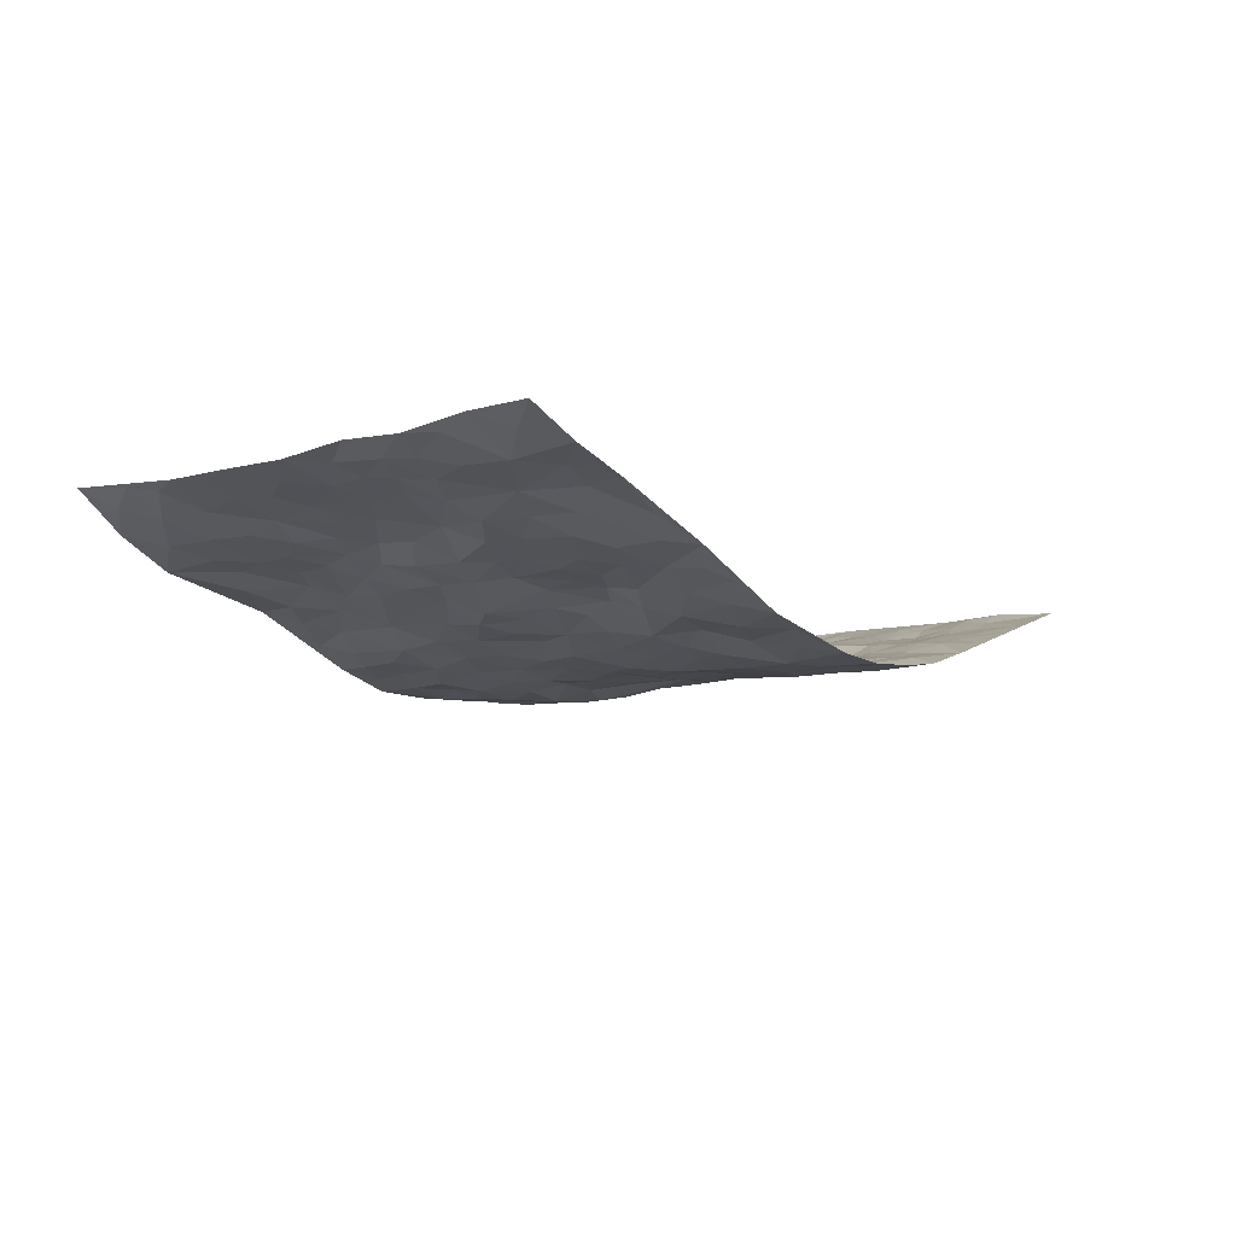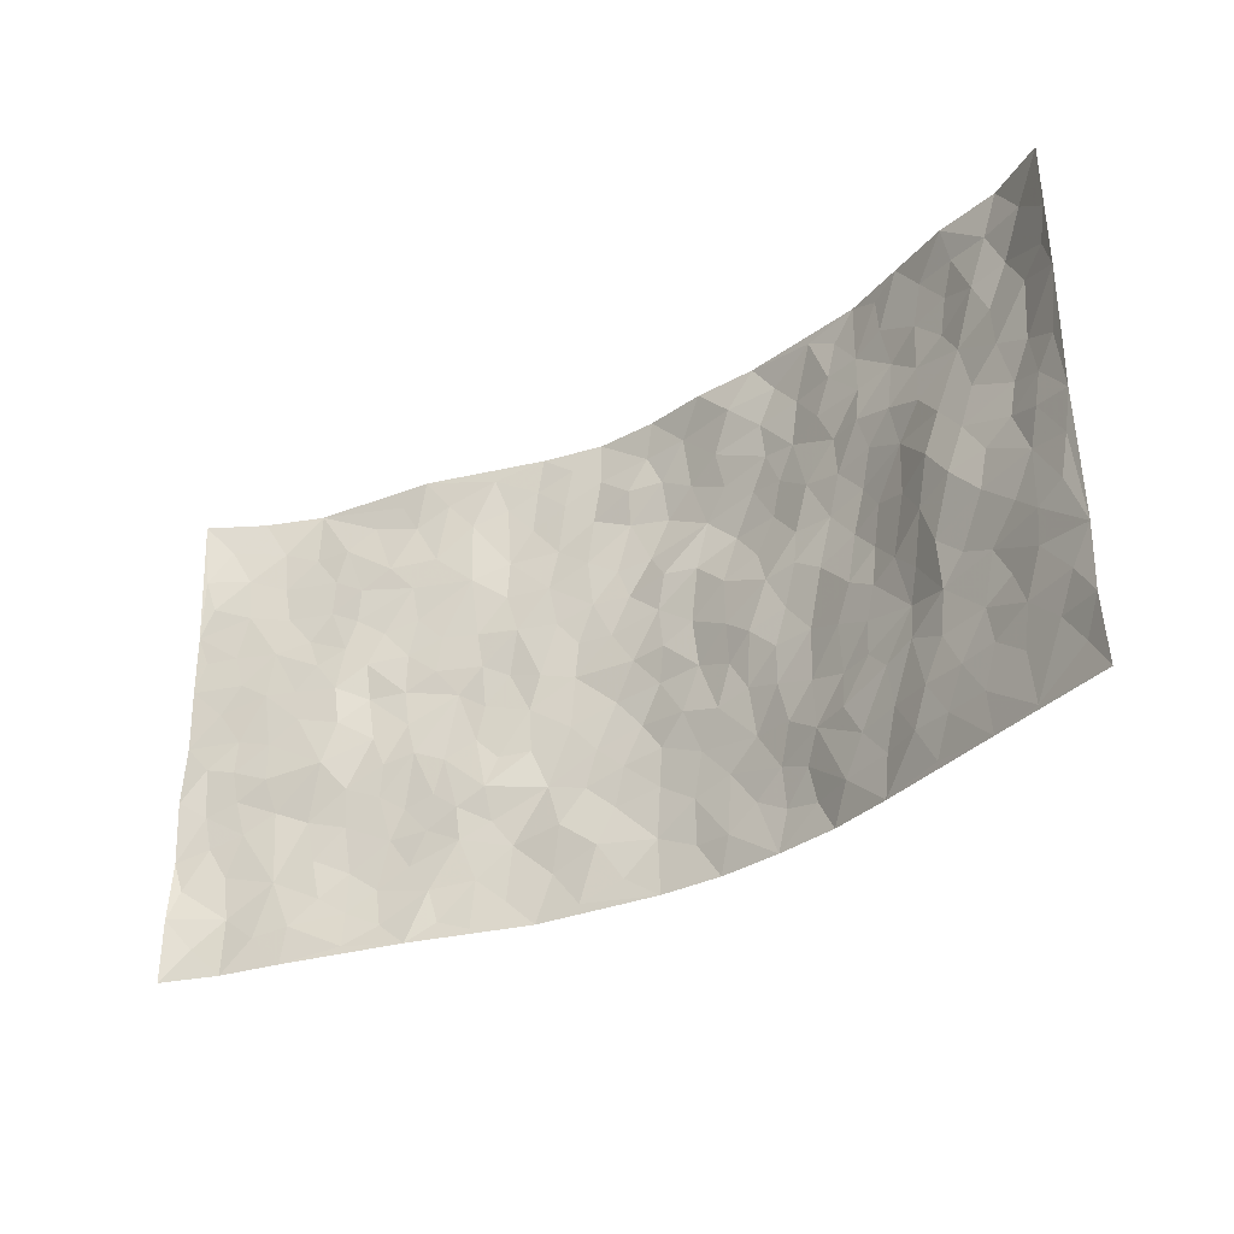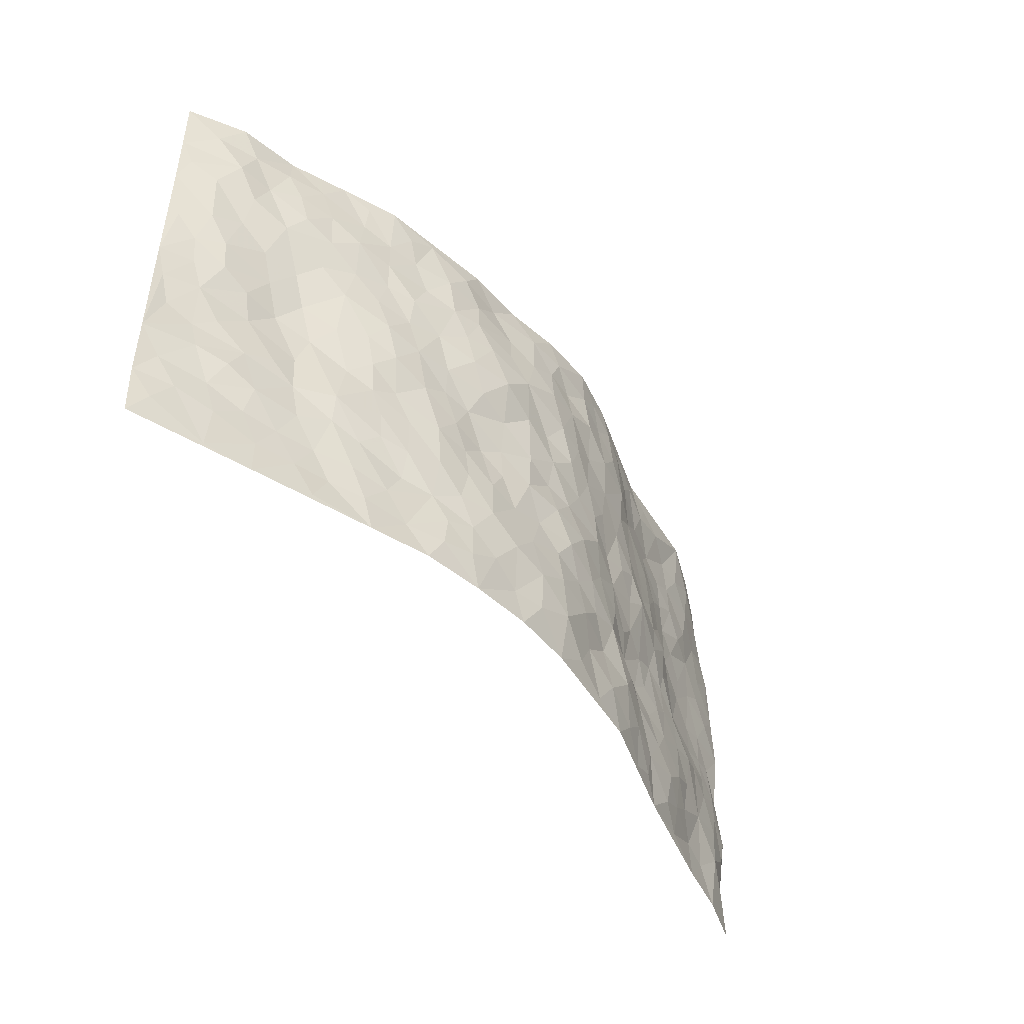
<metadata>
{"format":"obj","ext":"obj","renderer":"f3d","projection":"perspective","resolution":1024,"background":"white","views":[{"elev":-11.6,"azim":-55.5,"up":"+Z"},{"elev":-32.5,"azim":35.8,"up":"+Y"},{"elev":-47.4,"azim":126.7,"up":"+Y"}]}
</metadata>
<code>
v -0.956 0.004254 0.1375
v -0.9409 0.997 0.1544
v 0.952 0.002839 0.1383
v 0.9442 0.9977 0.1579
v -0.776 0.3917 0.08773
v -0.9574 0.4995 0.1226
v -0.8375 0.3576 0.09656
v 0.0006347 0.003009 -0.09683
v -0.9575 0.2518 0.1247
v -0.9016 0.3383 0.1103
v -0.717 0.002231 0.07236
v -0.9516 0.1287 0.1399
v -0.6977 0.293 0.04567
v -0.8387 0.002433 0.09853
v -0.823 0.2885 0.0865
v -0.477 0.002887 0.01001
v -0.9367 0.1897 0.1211
v -0.2921 0.1682 -0.05989
v -0.7602 0.322 0.06976
v -0.8468 0.1204 0.08618
v -0.9044 0.06548 0.1123
v -0.7778 0.0652 0.08522
v -0.6588 0.1268 0.04444
v -0.7064 0.07556 0.06955
v -0.8572 0.2077 0.08921
v -0.8912 0.2708 0.1028
v -0.754 0.1772 0.06609
v -0.679 0.2097 0.04474
v -0.8428 0.4878 0.1013
v -0.9537 0.3749 0.1351
v -0.7219 0.9964 0.04429
v -0.5276 0.2218 0.004054
v 0.2612 0.1586 -0.07992
v -0.9555 0.7498 0.1282
v -0.3609 0.3929 -0.03046
v -0.7657 0.7518 0.07055
v -0.7834 0.8302 0.06988
v -0.5702 0.4424 0.02038
v -0.5855 0.605 0.03406
v -0.4761 0.9961 0.01366
v -0.9345 0.6872 0.1204
v -0.6437 0.562 0.0559
v -0.3842 0.7531 -0.0276
v -0.5003 0.2796 -0.0002715
v -0.4509 0.2248 -0.007251
v -0.4871 0.1618 -0.006274
v -0.4406 0.6354 -0.01417
v -0.3635 0.5592 -0.04333
v 0.1639 0.4738 -0.0717
v -0.3304 0.2223 -0.045
v -0.2095 0.6111 -0.07119
v -0.3705 0.6284 -0.03506
v -0.2994 0.0586 -0.05356
v -0.612 0.7095 0.0403
v -0.3882 0.1945 -0.02497
v -0.8514 0.6177 0.1005
v -0.03796 0.3488 -0.1023
v 0.05719 0.3401 -0.08989
v 0.2959 0.4512 -0.058
v -0.09486 0.5524 -0.08701
v -0.1649 0.5565 -0.07999
v 0.09238 0.6311 -0.09253
v -0.6203 0.3461 0.03174
v -0.7294 0.5735 0.07577
v -0.9268 0.8099 0.1228
v -0.5507 0.1281 0.006623
v -0.3605 0.01314 -0.02909
v -0.7742 0.4654 0.0891
v -0.607 0.1716 0.02027
v -0.5992 0.01884 0.03915
v -0.2432 0.002859 -0.06542
v -0.603 0.08782 0.0293
v -0.5356 0.05261 0.01164
v -0.423 0.03789 -0.0145
v -0.4425 0.1043 -0.01057
v -0.8708 0.6858 0.1034
v -0.9413 0.8734 0.1373
v -0.717 0.5087 0.07555
v -0.0007283 0.9966 -0.08682
v -0.784 0.6748 0.08254
v -0.5512 0.3148 0.01394
v -0.5044 0.4608 -0.001845
v 0.006325 0.5728 -0.09246
v -0.04927 0.4836 -0.09095
v 0.003617 0.4208 -0.09857
v -0.1222 0.1291 -0.08037
v -0.5566 0.6692 0.02204
v -0.8943 0.5621 0.1079
v -0.7164 0.6897 0.05897
v -0.4397 0.2966 -0.007843
v -0.6196 0.2672 0.02702
v -0.4916 0.6874 0.0005006
v -0.1724 0.4854 -0.07983
v -0.2592 0.4358 -0.05714
v -0.6305 0.6484 0.04888
v -0.01082 0.1179 -0.1071
v -0.4118 0.5095 -0.03508
v -0.3348 0.2879 -0.02661
v -0.2374 0.5037 -0.05938
v -0.1791 0.3822 -0.078
v -0.9568 0.6249 0.1263
v -0.687 0.6224 0.06463
v -0.7931 0.5794 0.09021
v -0.3579 0.1109 -0.03863
v -0.5128 0.5325 0.001465
v -0.6645 0.4052 0.05908
v -0.1297 0.3247 -0.08995
v -0.1486 0.25 -0.08304
v -0.508 0.6108 0.004345
v 0.1099 0.7283 -0.1036
v -0.003175 0.2156 -0.1044
v -0.07224 0.2738 -0.09293
v 0.005242 0.2889 -0.09881
v -0.4205 0.3637 -0.01156
v -0.1943 0.1849 -0.06656
v -0.6378 0.4875 0.04892
v -0.5455 0.381 0.0153
v -0.4819 0.3917 0.002783
v -0.3048 0.5239 -0.05397
v -0.2563 0.3502 -0.06092
v -0.3509 0.4666 -0.04027
v -0.2253 0.2716 -0.07291
v -0.09108 0.4122 -0.09726
v -0.5843 0.5315 0.02161
v -0.09231 0.1989 -0.09524
v -0.2125 0.09461 -0.07378
v -0.3897 0.2577 -0.01483
v -0.904 0.4377 0.1198
v -0.8449 0.4203 0.1052
v 0.09253 0.4235 -0.09124
v 0.21 0.2384 -0.08846
v 0.08247 0.5178 -0.08773
v 0.0194 0.4888 -0.08681
v 0.1654 0.3931 -0.07747
v 0.7683 0.4969 0.09033
v 0.2179 0.4334 -0.06166
v 0.2661 0.3138 -0.06938
v 0.1593 0.5682 -0.076
v 0.1199 0.9963 -0.06764
v -0.2902 0.6196 -0.05378
v 0.4203 0.8793 -0.03344
v 0.4855 0.9976 -0.02144
v -0.2157 0.7804 -0.08038
v -0.05853 0.863 -0.08987
v -0.3168 0.348 -0.04148
v -0.4513 0.5647 -0.01275
v -0.07368 0.05378 -0.09342
v -0.1568 0.02331 -0.07742
v 0.124 0.002752 -0.09784
v 0.01346 0.859 -0.09843
v -0.01711 0.6995 -0.1045
v 0.4158 0.1968 -0.02614
v 0.3411 0.2901 -0.05788
v 0.5796 0.5266 0.02413
v 0.5185 0.5469 -0.005184
v 0.4499 0.1353 -0.02248
v 0.5144 0.2279 -0.0005594
v 0.4107 0.3618 -0.03362
v 0.02236 0.6422 -0.08796
v -0.05978 0.6282 -0.0949
v -0.1468 0.73 -0.08198
v -0.08756 0.6935 -0.09588
v -0.06101 0.7909 -0.1006
v -0.1365 0.6336 -0.08453
v 0.02077 0.7743 -0.1088
v 0.2432 0.9973 -0.06359
v -0.01925 0.9254 -0.09662
v -0.2696 0.8456 -0.06895
v -0.1996 0.8789 -0.07744
v -0.3156 0.7803 -0.05868
v -0.2425 0.9973 -0.06351
v -0.2276 0.6966 -0.06886
v -0.3156 0.6998 -0.05138
v -0.1416 0.8289 -0.09324
v -0.1229 0.9968 -0.09019
v 0.2195 0.7452 -0.09007
v 0.1758 0.6655 -0.09875
v 0.325 0.5947 -0.05527
v 0.2585 0.5229 -0.05781
v 0.2671 0.6647 -0.07916
v 0.4215 0.7438 -0.0371
v 0.3533 0.6828 -0.0517
v 0.2861 0.7325 -0.07371
v 0.06845 0.9278 -0.09005
v 0.07921 0.8221 -0.09851
v 0.1449 0.8564 -0.08173
v 0.25 0.8729 -0.07367
v 0.3213 0.7929 -0.06545
v 0.2321 0.5945 -0.07611
v -0.8618 0.8669 0.09535
v -0.6673 0.8151 0.04947
v -0.8483 0.7743 0.09787
v -0.8357 0.9975 0.09013
v -0.8971 0.9395 0.1149
v -0.7947 0.9198 0.06831
v -0.7189 0.8837 0.0526
v -0.5937 0.9271 0.02453
v -0.6478 0.8845 0.04499
v -0.6726 0.7444 0.04897
v -0.5463 0.8128 0.02794
v -0.6074 0.7799 0.03896
v -0.5001 0.8992 0.007762
v -0.3842 0.8768 -0.02439
v -0.533 0.9581 0.01791
v -0.4544 0.8148 -0.001345
v -0.433 0.9346 -0.007374
v -0.339 0.9712 -0.0334
v -0.5002 0.7594 0.009921
v -0.318 0.9005 -0.05058
v -0.2581 0.9297 -0.06722
v 0.1571 0.784 -0.09256
v 0.2551 0.8039 -0.07962
v 0.1866 0.9316 -0.06539
v 0.3894 0.8116 -0.04099
v 0.337 0.8804 -0.06182
v 0.3787 0.9817 -0.04209
v 0.2882 0.9373 -0.06723
v 0.4383 0.9472 -0.03249
v 0.3781 0.4935 -0.04234
v 0.3232 0.5288 -0.04922
v 0.4809 0.604 -0.02424
v 0.4288 0.6641 -0.03322
v 0.4039 0.5879 -0.04159
v 0.3503 0.1907 -0.04931
v 0.4762 0.3348 -0.01615
v 0.4565 0.5224 -0.02849
v 0.3462 0.3883 -0.05508
v -0.1249 0.9133 -0.09188
v -0.1832 0.9563 -0.07858
v 0.3206 0.1342 -0.0663
v 0.6011 0.01518 0.01864
v 0.2012 0.3339 -0.07962
v 0.2703 0.3849 -0.06309
v 0.5728 0.2483 0.01817
v 0.7151 0.9965 0.07151
v 0.9499 0.2516 0.1465
v 0.4871 0.8115 -0.01786
v 0.6943 0.4878 0.08087
v 0.4822 0.7465 -0.01411
v 0.9455 0.5004 0.1535
v 0.6522 0.2944 0.05088
v 0.5037 0.4682 -0.009954
v 0.7575 0.3117 0.08093
v 0.5509 0.4161 0.01355
v 0.4845 0.001943 -0.02279
v 0.09057 0.2524 -0.09742
v 0.4985 0.07707 -0.0125
v 0.1343 0.319 -0.08512
v 0.414 0.2667 -0.03711
v 0.8494 0.2659 0.1117
v 0.6227 0.4622 0.05105
v 0.5656 0.08203 0.01775
v 0.4438 0.4262 -0.02135
v 0.5952 0.3723 0.02752
v 0.2865 0.2333 -0.06849
v 0.4731 0.2717 -0.01757
v 0.2665 0.07961 -0.08359
v 0.3675 0.003204 -0.06118
v 0.2467 0.002915 -0.08338
v 0.2028 0.1153 -0.09099
v 0.06892 0.1702 -0.1057
v 0.1465 0.1903 -0.09966
v 0.5978 0.1476 0.03203
v 0.753 0.4233 0.09018
v 0.7303 0.2221 0.06751
v 0.6363 0.0811 0.03825
v 0.6494 0.3848 0.05857
v 0.6991 0.34 0.06482
v 0.8587 0.3267 0.1218
v 0.7243 0.5677 0.07799
v 0.6748 0.1461 0.05509
v 0.7439 0.151 0.07533
v 0.8155 0.368 0.105
v 0.9124 0.3501 0.1401
v 0.8591 0.4389 0.1194
v 0.574 0.3137 0.01129
v 0.8 0.1074 0.08957
v 0.3337 0.0646 -0.06962
v 0.4067 0.06912 -0.03725
v 0.07197 0.07837 -0.104
v 0.1437 0.07303 -0.09257
v 0.9457 0.7482 0.1528
v 0.7144 0.08024 0.0628
v 0.6399 0.2161 0.04359
v 0.9298 0.4251 0.1456
v 0.8781 0.5094 0.1277
v 0.7889 0.2514 0.08504
v 0.5242 0.1483 0.0006754
v 0.7187 0.002912 0.05771
v 0.4964 0.3944 -0.00862
v 0.9146 0.0651 0.127
v 0.9482 0.1267 0.1493
v 0.8163 0.1816 0.1024
v 0.874 0.1259 0.1174
v 0.8094 0.01049 0.08938
v 0.9093 0.1893 0.1354
v 0.646 0.5566 0.0602
v 0.6747 0.6329 0.05881
v 0.5771 0.6359 0.01346
v 0.8065 0.6907 0.09224
v 0.6236 0.7708 0.02129
v 0.9271 0.6242 0.1421
v 0.749 0.6413 0.0768
v 0.834 0.5945 0.09896
v 0.7205 0.7431 0.05612
v 0.823 0.5301 0.1009
v 0.8887 0.5736 0.1267
v 0.8699 0.6586 0.1106
v 0.6283 0.6924 0.03484
v 0.5579 0.7239 0.007513
v 0.5046 0.6745 -0.01128
v 0.8374 0.8517 0.08868
v 0.701 0.8704 0.04699
v 0.7962 0.7758 0.07995
v 0.8766 0.777 0.1102
v 0.7645 0.8433 0.07444
v 0.9426 0.873 0.1537
v 0.6849 0.8017 0.03825
v 0.9254 0.8103 0.1395
v 0.7269 0.9306 0.06275
v 0.8364 0.9981 0.09771
v 0.6004 0.9978 0.02467
v 0.8035 0.9252 0.08623
v 0.8848 0.9274 0.1173
v 0.6504 0.9337 0.03603
v 0.5497 0.9008 0.003554
v 0.4872 0.8808 -0.01742
v 0.5434 0.9691 0.0008437
v 0.565 0.8214 -0.001071
v 0.6278 0.86 0.02348
f 29 6 128
f 12 21 20
f 26 10 9
f 55 45 46
f 27 19 15
f 26 9 17
f 101 6 88
f 12 1 21
f 7 15 19
f 125 86 96
f 84 123 85
f 129 29 128
f 25 27 15
f 12 20 17
f 73 75 66
f 22 14 11
f 26 17 25
f 9 12 17
f 25 15 26
f 5 129 7
f 52 146 48
f 55 18 50
f 7 19 5
f 20 27 25
f 124 82 105
f 41 76 34
f 20 14 22
f 14 20 21
f 14 21 1
f 24 22 11
f 24 27 22
f 72 66 69
f 69 32 91
f 70 24 11
f 24 23 27
f 17 20 25
f 27 20 22
f 10 15 7
f 10 26 15
f 23 28 27
f 27 13 19
f 28 23 69
f 13 27 28
f 119 121 94
f 10 7 129
f 6 30 128
f 9 10 30
f 36 192 80
f 80 102 89
f 118 81 44
f 64 103 78
f 115 126 86
f 45 32 46
f 91 63 13
f 129 68 29
f 95 87 54
f 95 54 199
f 202 40 204
f 82 97 105
f 29 88 6
f 18 55 104
f 148 126 71
f 38 82 124
f 50 18 122
f 117 82 38
f 5 19 106
f 82 117 118
f 80 64 102
f 127 45 55
f 194 77 190
f 98 35 114
f 39 124 105
f 127 50 98
f 106 19 13
f 66 75 46
f 39 95 42
f 63 117 38
f 95 89 102
f 101 56 76
f 51 140 99
f 18 53 126
f 62 83 132
f 45 127 90
f 112 113 57
f 103 29 68
f 130 85 58
f 109 39 105
f 35 94 121
f 113 246 58
f 151 165 163
f 120 100 94
f 114 127 98
f 192 190 65
f 95 39 87
f 36 191 37
f 67 104 74
f 56 101 88
f 13 63 106
f 192 34 76
f 268 241 243
f 108 115 125
f 93 84 60
f 133 84 85
f 156 288 157
f 101 76 41
f 80 103 64
f 105 97 146
f 99 61 51
f 92 109 47
f 125 96 111
f 158 227 153
f 75 104 55
f 69 66 32
f 81 91 32
f 106 78 68
f 42 64 78
f 77 34 65
f 24 70 72
f 75 73 16
f 16 71 67
f 2 34 77
f 13 28 91
f 103 56 88
f 56 80 76
f 72 69 23
f 11 16 70
f 16 73 70
f 16 67 74
f 115 18 126
f 24 72 23
f 73 72 70
f 16 74 75
f 72 73 66
f 32 45 44
f 84 83 60
f 66 46 32
f 78 106 116
f 117 63 81
f 67 53 104
f 103 68 78
f 69 91 28
f 36 80 89
f 106 38 116
f 106 68 5
f 81 118 117
f 62 132 138
f 32 44 81
f 53 67 71
f 57 58 85
f 123 100 107
f 93 60 61
f 33 230 224
f 8 96 147
f 132 133 130
f 140 48 119
f 93 100 123
f 122 98 50
f 164 60 160
f 53 71 126
f 125 112 108
f 193 194 195
f 75 55 46
f 63 91 81
f 56 103 80
f 196 198 31
f 18 104 53
f 121 48 97
f 38 106 63
f 118 97 82
f 97 35 121
f 51 172 140
f 130 134 49
f 87 39 109
f 288 252 263
f 97 114 35
f 47 43 92
f 57 113 58
f 248 130 58
f 34 101 41
f 114 90 127
f 116 124 42
f 145 94 35
f 118 114 97
f 167 79 175
f 98 145 35
f 85 123 57
f 43 47 52
f 199 36 89
f 42 78 116
f 159 83 62
f 88 29 103
f 74 104 75
f 118 44 90
f 173 140 172
f 42 95 102
f 190 192 37
f 65 190 77
f 89 95 199
f 125 111 112
f 92 87 109
f 18 115 122
f 177 180 176
f 112 57 107
f 109 105 146
f 93 94 100
f 285 286 275
f 96 86 147
f 137 232 131
f 57 123 107
f 87 92 208
f 49 134 136
f 132 130 49
f 161 164 162
f 50 127 55
f 122 108 107
f 122 107 100
f 48 140 52
f 118 90 114
f 99 119 94
f 123 84 93
f 36 37 192
f 48 121 119
f 120 122 100
f 39 42 124
f 38 124 116
f 248 58 246
f 44 45 90
f 98 122 120
f 146 52 47
f 94 93 99
f 168 209 170
f 212 183 188
f 202 197 200
f 42 102 64
f 107 108 112
f 99 93 61
f 8 280 96
f 112 111 113
f 125 115 86
f 115 108 122
f 128 30 10
f 5 68 129
f 10 129 128
f 132 49 138
f 83 84 133
f 130 133 85
f 83 133 132
f 248 134 130
f 156 152 224
f 151 110 165
f 212 186 211
f 153 224 249
f 254 251 244
f 246 261 262
f 225 158 249
f 49 136 179
f 185 184 150
f 214 188 181
f 181 188 182
f 161 163 174
f 143 170 172
f 110 211 185
f 184 79 167
f 174 228 169
f 62 110 159
f 163 150 144
f 210 169 229
f 170 143 168
f 176 211 110
f 98 120 145
f 94 145 120
f 48 146 97
f 109 146 47
f 148 86 126
f 147 86 148
f 71 8 148
f 8 147 148
f 244 276 254
f 232 136 134
f 174 143 161
f 60 83 160
f 163 162 151
f 159 160 83
f 261 281 262
f 259 281 149
f 219 220 59
f 246 113 111
f 33 255 131
f 157 256 152
f 137 255 153
f 230 278 279
f 262 260 33
f 154 155 242
f 131 255 137
f 248 131 232
f 281 280 149
f 259 258 278
f 220 179 59
f 159 151 160
f 162 160 151
f 164 61 60
f 228 174 144
f 144 174 163
f 159 110 151
f 161 172 164
f 186 184 185
f 161 162 163
f 61 164 51
f 160 162 164
f 187 217 213
f 150 163 165
f 205 202 200
f 79 184 139
f 170 43 173
f 174 169 143
f 161 143 172
f 167 144 150
f 176 180 183
f 172 170 173
f 223 226 221
f 185 150 165
f 99 140 119
f 207 206 203
f 172 51 164
f 43 52 173
f 173 52 140
f 167 175 228
f 228 229 169
f 210 168 169
f 177 110 62
f 189 138 179
f 62 138 177
f 136 232 233
f 181 182 222
f 150 184 167
f 178 180 189
f 49 179 138
f 177 138 189
f 180 178 182
f 178 179 220
f 307 308 304
f 222 223 221
f 215 187 188
f 176 183 212
f 187 213 186
f 214 215 188
f 185 211 186
f 237 181 239
f 182 188 183
f 110 185 165
f 216 215 141
f 211 176 212
f 182 183 180
f 176 110 177
f 213 184 186
f 178 189 179
f 177 189 180
f 195 190 37
f 197 198 200
f 195 194 190
f 34 192 65
f 80 192 76
f 37 196 195
f 194 2 77
f 193 2 194
f 196 37 191
f 31 193 195
f 198 196 191
f 31 195 196
f 199 201 191
f 197 204 31
f 198 191 201
f 31 198 197
f 201 199 54
f 36 199 191
f 54 208 201
f 208 43 205
f 208 54 87
f 198 201 200
f 206 205 203
f 43 170 203
f 210 207 209
f 40 202 206
f 31 204 40
f 197 202 204
f 208 205 200
f 43 203 205
f 205 206 202
f 203 209 207
f 171 40 207
f 40 206 207
f 208 200 201
f 43 208 92
f 170 209 203
f 168 143 169
f 207 210 171
f 168 210 209
f 188 187 212
f 212 187 186
f 166 139 213
f 184 213 139
f 237 214 181
f 215 214 141
f 216 141 218
f 213 217 166
f 142 166 216
f 217 216 166
f 187 215 217
f 216 217 215
f 237 141 214
f 142 216 218
f 223 222 182
f 179 136 59
f 223 220 219
f 267 238 251
f 237 327 141
f 223 182 178
f 158 290 253
f 220 223 178
f 59 233 227
f 233 59 136
f 248 246 131
f 153 249 158
f 251 254 267
f 223 219 226
f 111 261 246
f 297 251 238
f 276 256 157
f 167 228 144
f 229 228 175
f 175 171 229
f 229 171 210
f 260 257 33
f 265 271 272
f 266 289 283
f 269 243 250
f 249 224 152
f 266 283 271
f 227 233 137
f 253 227 158
f 325 313 320
f 135 264 275
f 310 329 239
f 270 298 297
f 249 256 225
f 275 273 269
f 311 222 221
f 155 154 299
f 234 276 157
f 310 311 299
f 222 239 181
f 221 226 155
f 266 263 252
f 242 290 244
f 264 273 275
f 273 264 243
f 242 244 154
f 276 290 225
f 288 234 157
f 240 282 302
f 275 286 306
f 225 290 158
f 234 263 284
f 241 254 276
f 233 232 137
f 137 153 227
f 264 135 238
f 244 251 154
f 260 259 257
f 227 253 219
f 33 224 255
f 154 297 299
f 240 302 307
f 297 154 251
f 264 268 243
f 253 226 219
f 271 284 263
f 277 294 293
f 290 242 253
f 241 234 284
f 59 227 219
f 242 155 226
f 252 245 231
f 157 152 156
f 257 230 33
f 152 256 249
f 278 230 257
f 262 33 131
f 224 153 255
f 259 278 257
f 134 248 232
f 230 279 224
f 96 261 111
f 261 96 280
f 280 281 261
f 246 262 131
f 252 247 245
f 268 267 241
f 283 277 272
f 288 247 252
f 275 274 285
f 295 291 294
f 267 268 264
f 263 234 288
f 309 310 299
f 290 276 244
f 283 272 271
f 267 254 241
f 265 243 241
f 236 240 285
f 297 238 270
f 303 305 298
f 241 276 234
f 221 155 299
f 272 277 293
f 250 243 287
f 286 285 240
f 284 271 265
f 271 263 266
f 295 3 291
f 225 256 276
f 241 284 265
f 289 266 231
f 3 292 291
f 321 235 323
f 293 294 296
f 279 278 258
f 245 279 258
f 279 156 224
f 260 281 259
f 280 8 149
f 262 281 260
f 231 266 252
f 267 264 238
f 306 304 270
f 283 289 295
f 243 269 273
f 236 269 250
f 294 292 296
f 274 236 285
f 269 274 275
f 250 287 293
f 245 289 231
f 236 274 269
f 156 279 247
f 242 226 253
f 247 279 245
f 243 265 287
f 288 156 247
f 265 272 293
f 296 292 236
f 293 287 265
f 295 294 277
f 277 283 295
f 236 250 296
f 289 3 295
f 292 294 291
f 293 296 250
f 300 304 308
f 325 320 235
f 329 330 326
f 270 304 303
f 270 303 298
f 309 305 301
f 135 306 270
f 299 297 298
f 298 309 299
f 238 135 270
f 300 314 305
f 303 300 305
f 304 306 307
f 300 303 304
f 282 319 315
f 322 325 235
f 275 306 135
f 307 306 286
f 240 307 286
f 308 307 302
f 302 282 308
f 308 282 315
f 305 309 298
f 310 309 301
f 310 301 329
f 310 239 311
f 222 311 239
f 299 311 221
f 319 312 315
f 312 323 316
f 301 305 318
f 305 314 316
f 300 308 315
f 316 314 312
f 312 314 315
f 315 314 300
f 323 312 324
f 316 313 318
f 282 4 317
f 330 313 325
f 4 321 324
f 235 320 323
f 282 317 319
f 312 319 317
f 326 325 322
f 316 320 313
f 316 318 305
f 142 218 327
f 327 218 141
f 316 323 320
f 324 312 317
f 4 324 317
f 321 323 324
f 318 313 330
f 328 326 322
f 326 327 329
f 329 327 237
f 326 328 327
f 322 142 328
f 327 328 142
f 329 237 239
f 301 318 330
f 326 330 325
f 330 329 301

</code>
